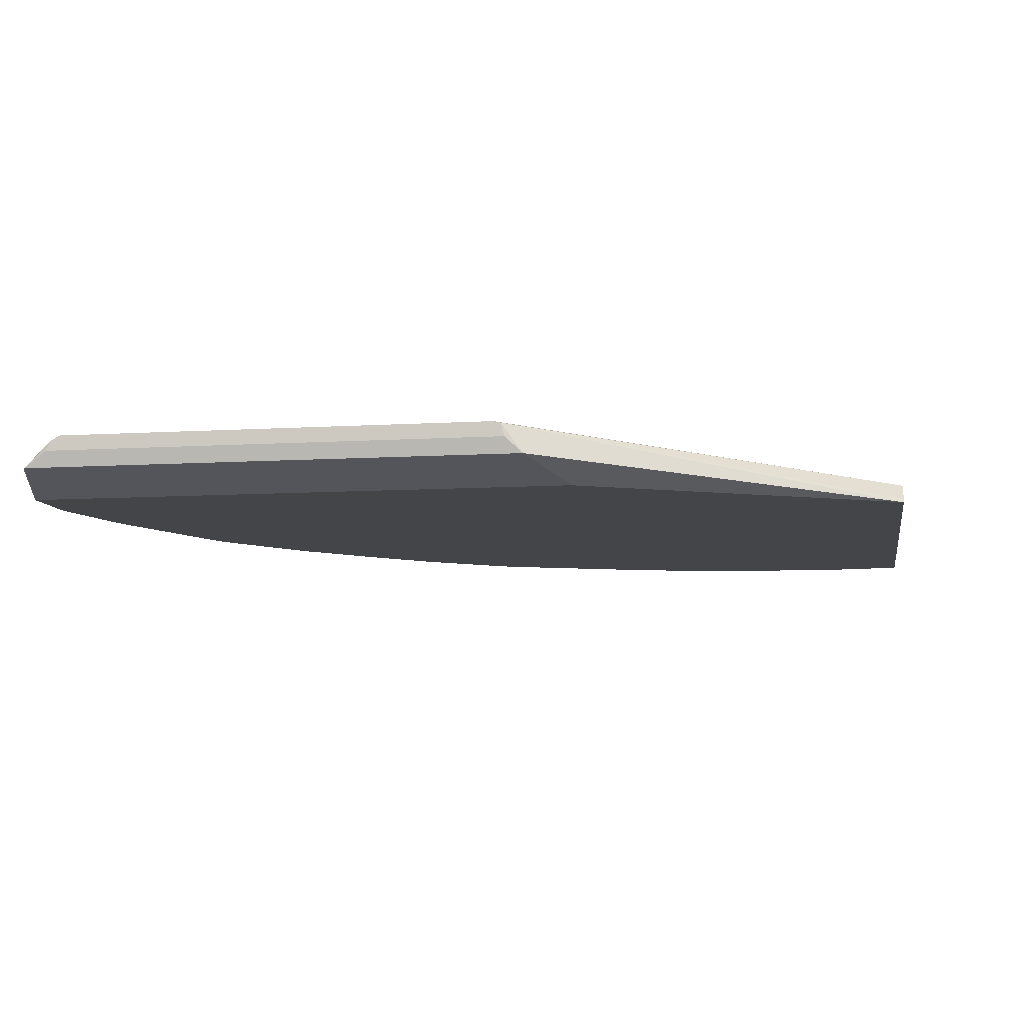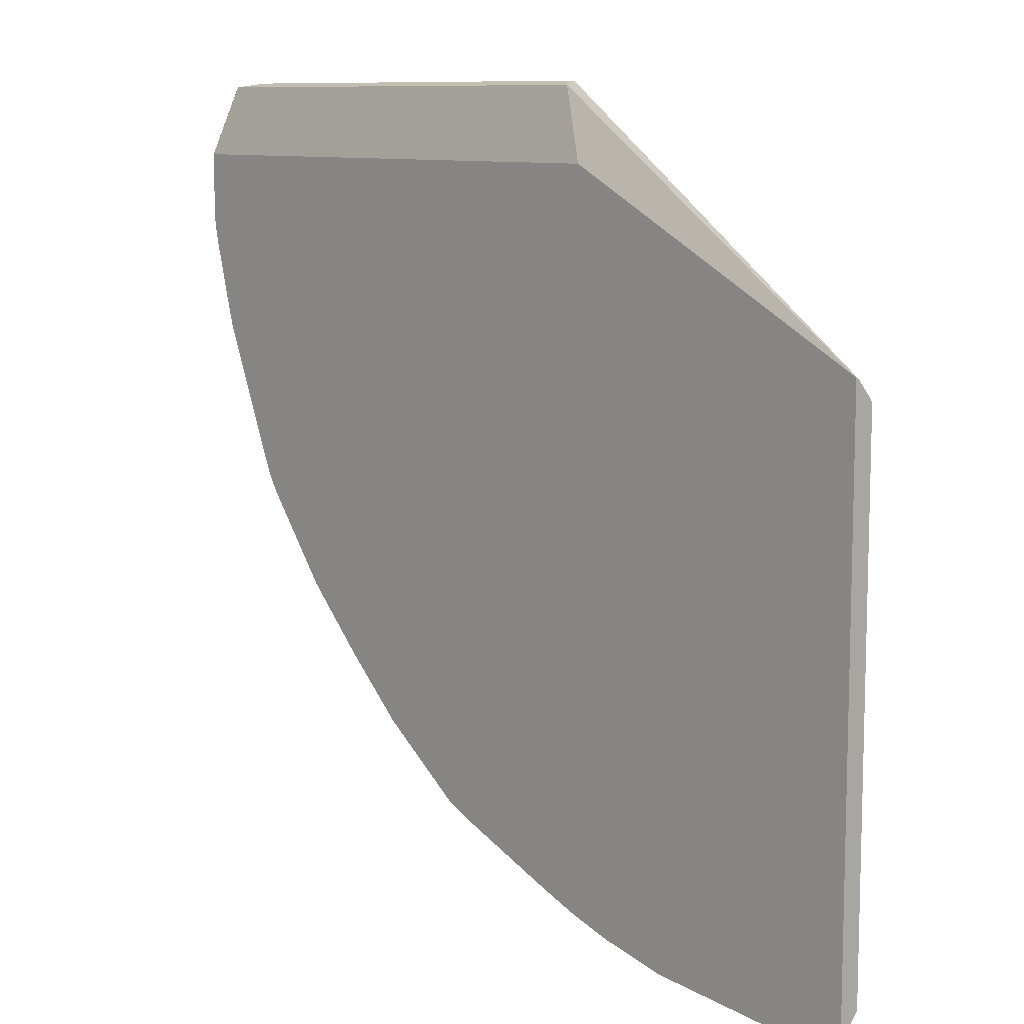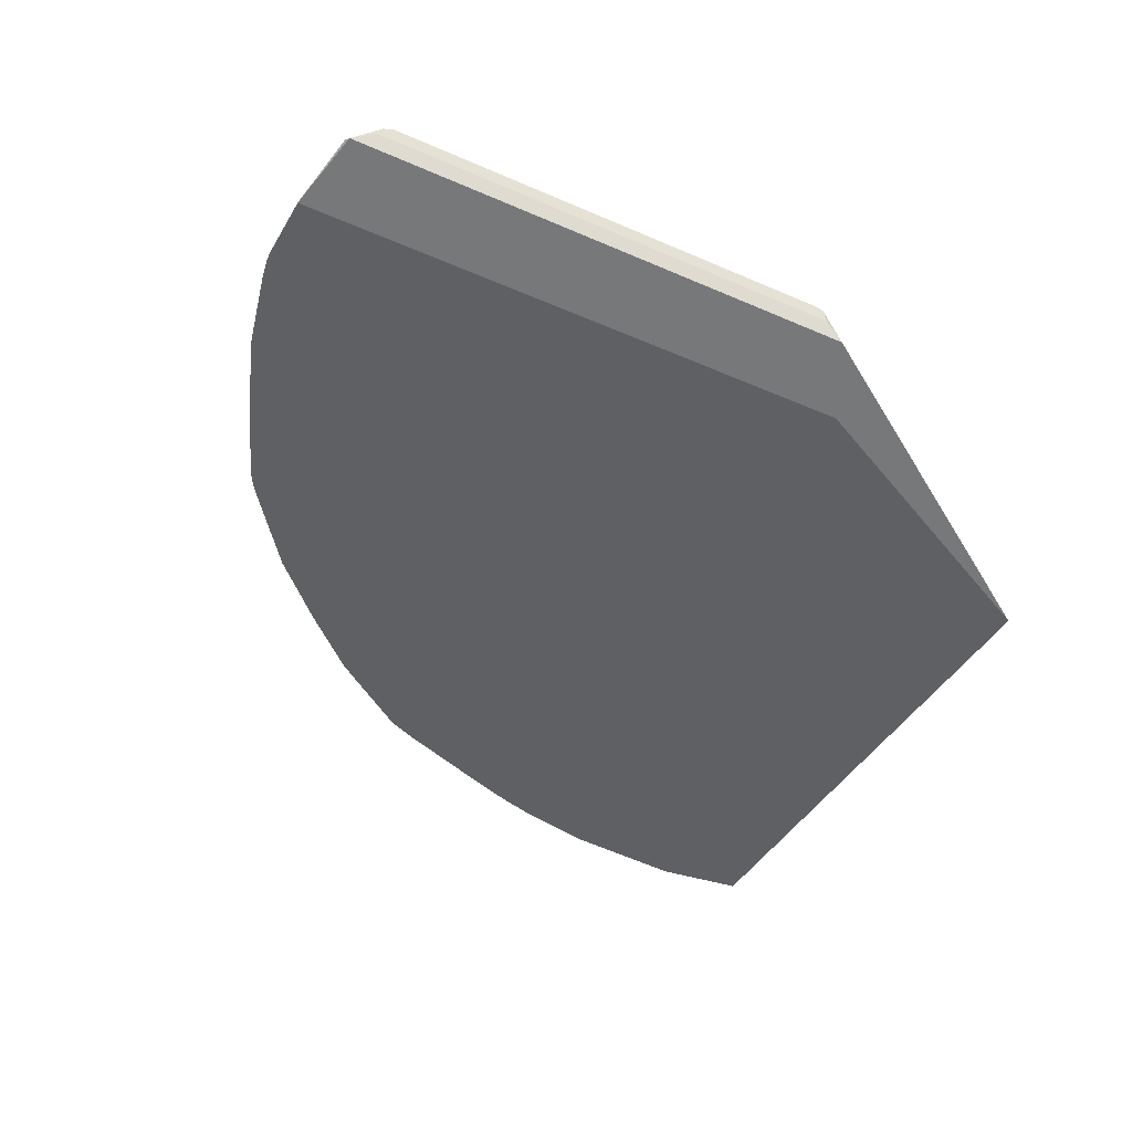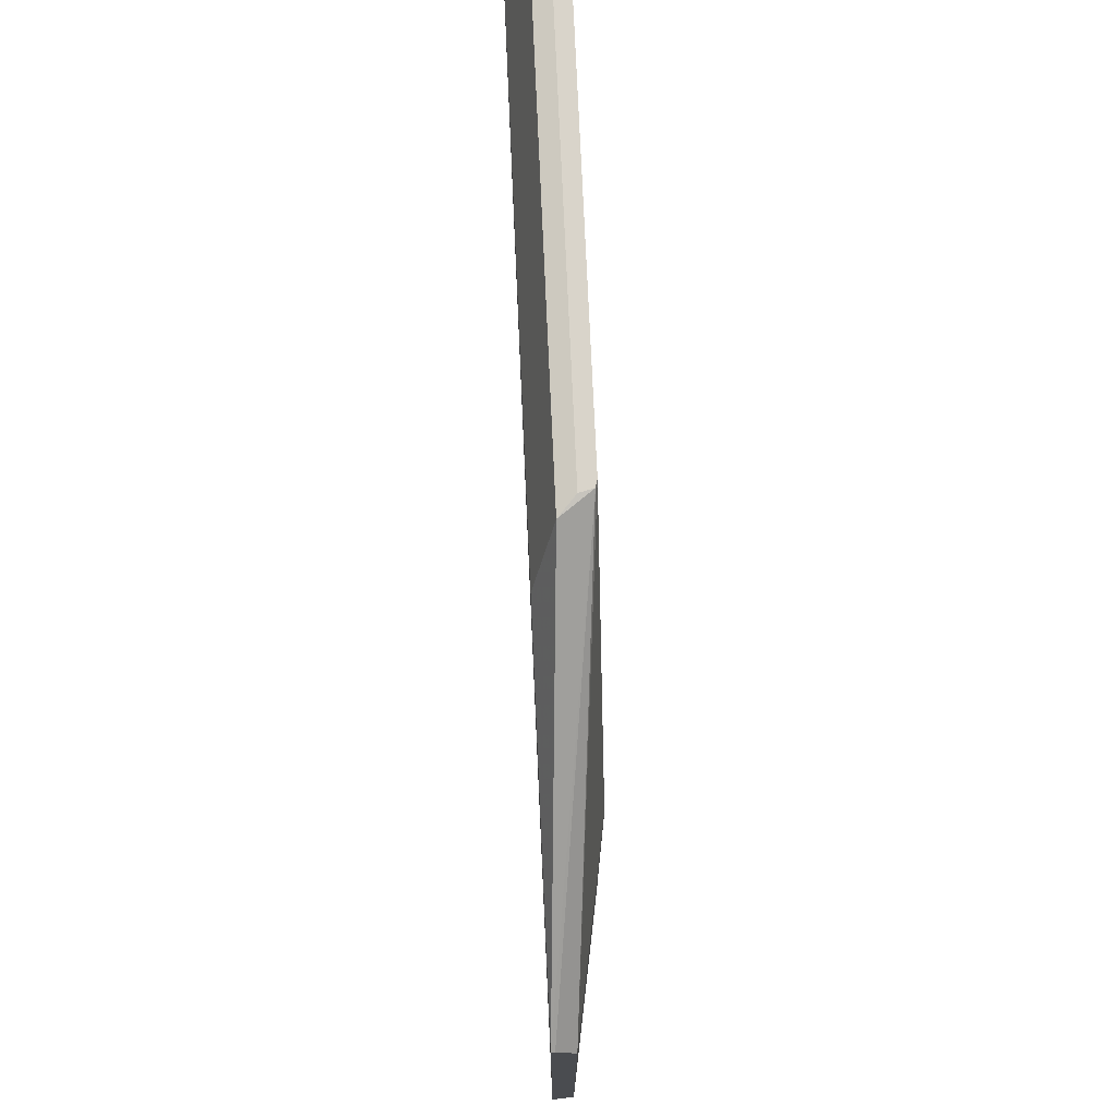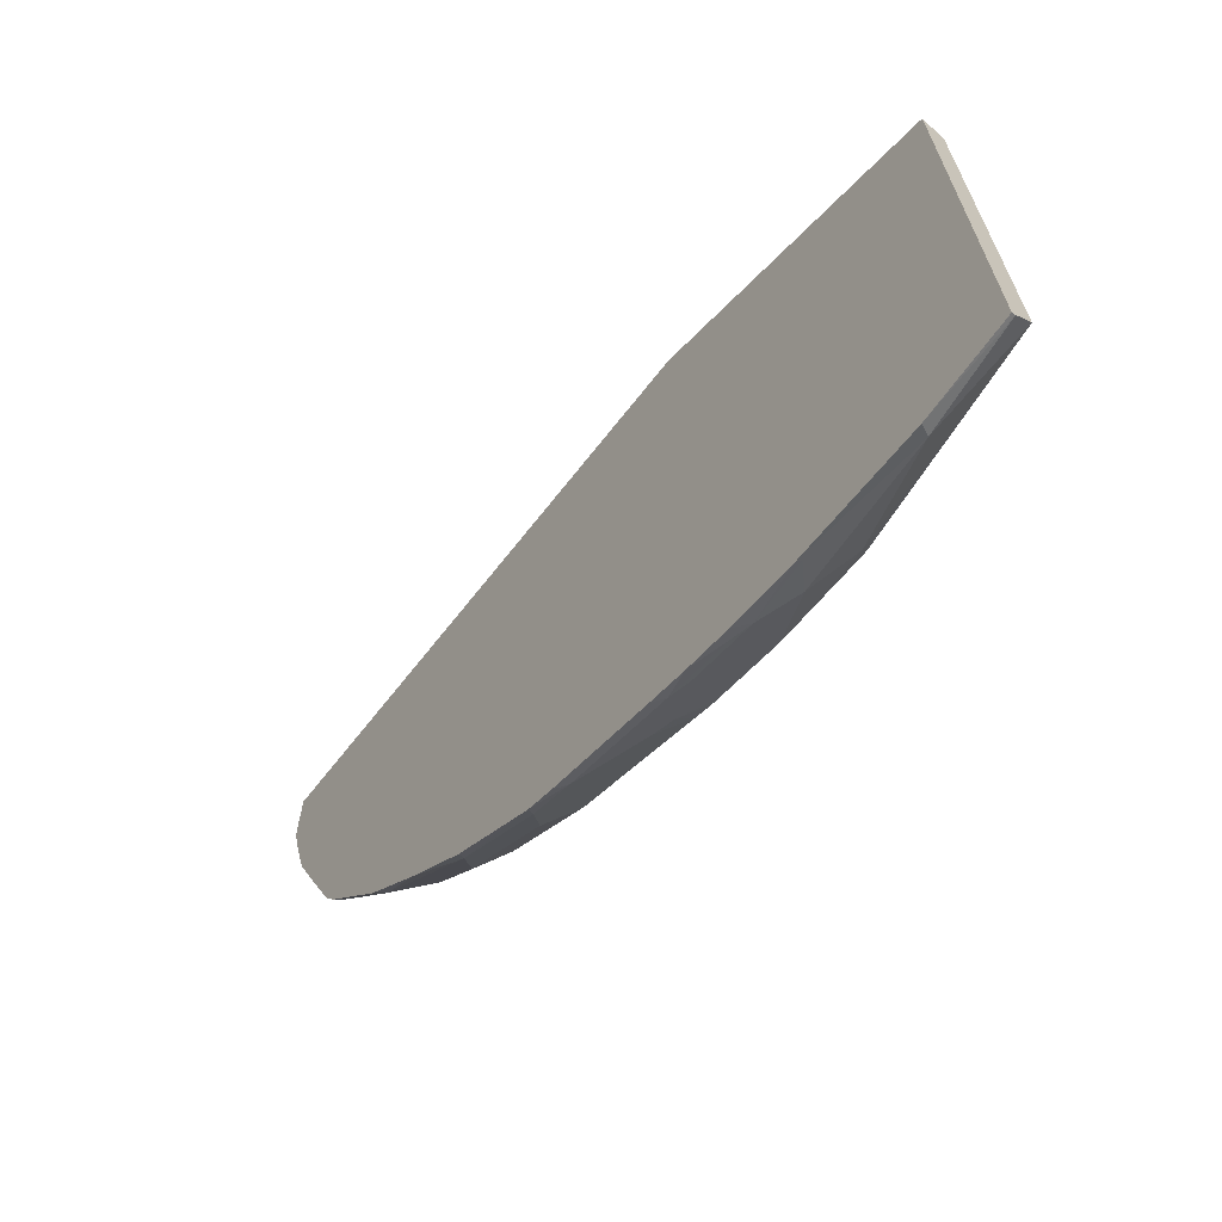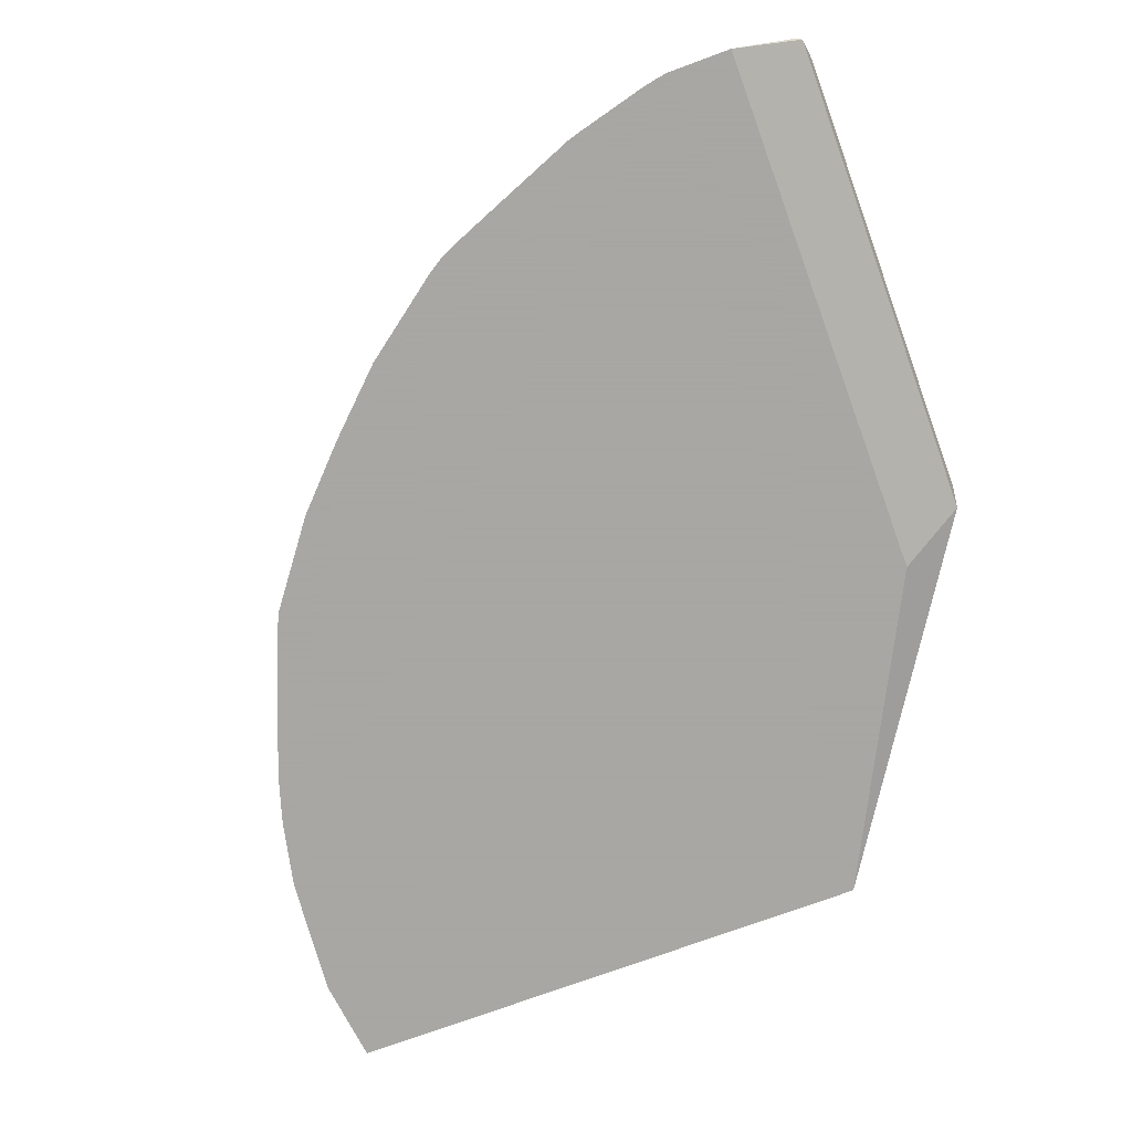
<metadata>
{"format":"obj","ext":"obj","renderer":"f3d","projection":"perspective","resolution":1024,"background":"white","views":[{"elev":-8.6,"azim":9.7,"up":"+Y"},{"elev":9.6,"azim":47.6,"up":"+Z"},{"elev":-42.1,"azim":-27.9,"up":"+Y"},{"elev":74.8,"azim":87.4,"up":"+Z"},{"elev":-68.0,"azim":51.8,"up":"+Z"},{"elev":-74.4,"azim":-69.8,"up":"+Y"}]}
</metadata>
<code>
v 0.08146 0.5143 -0.7255
v -0.09993 0.5437 -0.6835
v -0.09993 0.5437 -0.2597
v -0.4754 0.5437 -0.5198
v -0.1069 0.5437 -0.6835
v -0.1865 0.5437 -0.6733
v -0.3936 0.5437 -0.5812
v -0.3942 0.5425 -0.5834
v -0.2713 0.5425 -0.6449
v -0.2555 0.5437 -0.6501
v -0.273 0.5255 -0.6687
v -0.248 0.5437 -0.6528
v -0.2321 0.505 -0.7097
v -0.2508 0.5016 -0.7063
v -0.1706 0.505 -0.7301
v -0.1365 0.5186 -0.7233
v -0.09993 0.5373 -0.6962
v -0.1075 0.5425 -0.6858
v -0.006859 0.505 -0.7507
v -0.1161 0.4982 -0.7438
v -0.1194 0.4948 -0.7455
v -0.1827 0.4948 -0.7314
v -0.1877 0.4948 -0.7301
v -0.1894 0.5016 -0.7267
v -0.2251 0.4948 -0.7186
v -0.3907 0.4948 -0.6516
v -0.365 0.4948 -0.6636
v -0.2627 0.4948 -0.7045
v -0.3532 0.5016 -0.6654
v -0.394 0.5016 -0.6448
v -0.4146 0.5221 -0.6039
v -0.476 0.5016 -0.5834
v -0.4726 0.4948 -0.5902
v -0.531 0.4948 -0.5341
v -0.7455 0.4948 -0.1229
v -0.6636 0.4948 -0.3686
v -0.5885 0.4948 -0.4743
v -0.5784 0.5016 -0.4811
v -0.6498 0.4948 -0.3925
v -0.6397 0.5016 -0.3993
v -0.5988 0.5221 -0.4197
v -0.6619 0.4982 -0.3686
v -0.6586 0.4948 -0.3785
v -0.6789 0.4948 -0.3311
v -0.7029 0.4982 -0.2662
v -0.6824 0.5186 -0.2662
v -0.7114 0.5016 -0.2354
v -0.7318 0.5016 -0.174
v -0.7199 0.4948 -0.2287
v -0.7237 0.4948 -0.2148
v -0.741 0.4948 -0.1486
v -0.7442 0.4948 -0.1329
v -0.7438 0.4982 -0.1229
v -0.7439 0.4981 -0.06191
v -0.732 0.5143 -0.007574
v -0.7234 0.5186 -0.1434
v -0.6619 0.5391 -0.2457
v -0.6824 0.5391 -0.1843
v -0.6733 0.5437 -0.1843
v -0.6528 0.5437 -0.2457
v -0.6938 0.5437 -0.08191
v -0.7028 0.5391 -0.08191
v -0.7028 0.5391 0.00719
v -0.6938 0.5437 0.00719
v -0.284 0.5437 0.00719
v -0.277 0.5419 0.00719
v 0.08146 0.5143 -0.2367
v -0.5777 0.5437 -0.397
v -0.6472 0.5437 -0.2582
v -0.6005 0.5391 -0.3685
v -0.5783 0.5425 -0.3992
v -0.5374 0.5221 -0.5015
v -0.5169 0.5425 -0.4811
v -0.5164 0.5437 -0.4788
v -0.476 0.5425 -0.522
v -0.4964 0.5221 -0.5425
v -0.2918 0.5221 -0.6653
v -0.621 0.5186 -0.3889
v 0.08146 0.4982 -0.7438
v -0.001759 0.4948 -0.7558
v 0.08146 0.4948 -0.7455
v 0.08146 0.4948 -0.2168
v -0.2232 0.4948 -0.06191
v -0.7455 0.4948 -0.06191
v -0.732 0.5143 -1.013e-05
v -0.7293 0.5143 0.003487
v -0.2572 0.5143 0.003487
v -0.2739 0.5296 0.00719
v 0.08146 0.4981 -0.2184
v -0.7077 0.5296 0.00719
f 71 73 72
f 73 75 76
f 71 74 73
f 71 68 74
f 74 68 4
f 73 74 4
f 73 4 75
f 71 72 41
f 32 34 38
f 38 72 76
f 41 72 38
f 32 38 76
f 32 76 31
f 31 76 8
f 31 8 29
f 8 9 29
f 71 41 70
f 77 29 9
f 73 76 72
f 71 70 68
f 61 64 60
f 69 70 57
f 77 11 29
f 59 61 60
f 59 58 61
f 58 62 61
f 58 56 62
f 56 55 62
f 62 55 63
f 64 62 63
f 61 62 64
f 64 65 60
f 64 63 65
f 65 63 66
f 65 66 67
f 65 67 3
f 65 3 60
f 60 3 4
f 68 60 4
f 69 60 68
f 69 57 60
f 69 68 70
f 77 9 11
f 84 83 86
f 75 8 76
f 85 84 86
f 24 14 15
f 87 86 83
f 87 88 86
f 87 66 88
f 87 82 66
f 87 83 82
f 89 66 82
f 85 86 63
f 89 67 66
f 67 82 79
f 88 66 63
f 90 88 63
f 90 86 88
f 90 63 86
f 20 19 21
f 24 25 14
f 59 60 57
f 89 82 67
f 85 63 55
f 54 85 55
f 54 84 85
f 75 4 8
f 41 78 70
f 41 42 78
f 78 42 70
f 46 70 42
f 46 57 70
f 1 3 67
f 1 67 79
f 1 79 19
f 80 19 79
f 80 21 19
f 80 81 21
f 80 79 81
f 81 79 82
f 81 82 21
f 21 82 35
f 83 35 82
f 84 35 83
f 54 35 84
f 29 11 14
f 59 57 58
f 13 16 15
f 56 57 46
f 17 2 1
f 17 1 19
f 16 17 19
f 20 16 19
f 15 16 20
f 15 20 21
f 22 15 21
f 23 15 22
f 5 2 17
f 23 24 15
f 23 22 25
f 22 21 25
f 25 21 26
f 27 25 26
f 28 25 27
f 28 14 25
f 28 29 14
f 28 27 29
f 23 25 24
f 27 26 29
f 18 6 5
f 18 17 6
f 58 57 56
f 2 3 1
f 2 4 3
f 5 4 2
f 6 4 5
f 7 4 6
f 7 8 4
f 7 9 8
f 18 5 17
f 10 9 7
f 10 12 11
f 10 7 12
f 12 7 6
f 12 6 13
f 12 13 11
f 13 14 11
f 13 15 14
f 13 6 16
f 10 11 9
f 30 29 26
f 6 17 16
f 30 32 31
f 47 49 48
f 47 45 49
f 49 45 44
f 49 44 50
f 49 50 48
f 51 48 50
f 52 48 51
f 52 53 48
f 47 48 46
f 52 51 35
f 50 36 35
f 44 36 50
f 53 35 54
f 53 54 55
f 53 55 56
f 53 56 48
f 56 46 48
f 30 31 29
f 51 50 35
f 47 46 45
f 52 35 53
f 45 42 44
f 30 26 32
f 45 46 42
f 33 32 26
f 33 34 32
f 33 26 34
f 26 21 34
f 34 21 35
f 37 34 36
f 37 38 34
f 39 38 37
f 36 34 35
f 40 38 39
f 40 41 38
f 40 42 41
f 40 39 42
f 43 42 39
f 43 36 42
f 43 39 36
f 39 37 36
f 44 42 36

</code>
